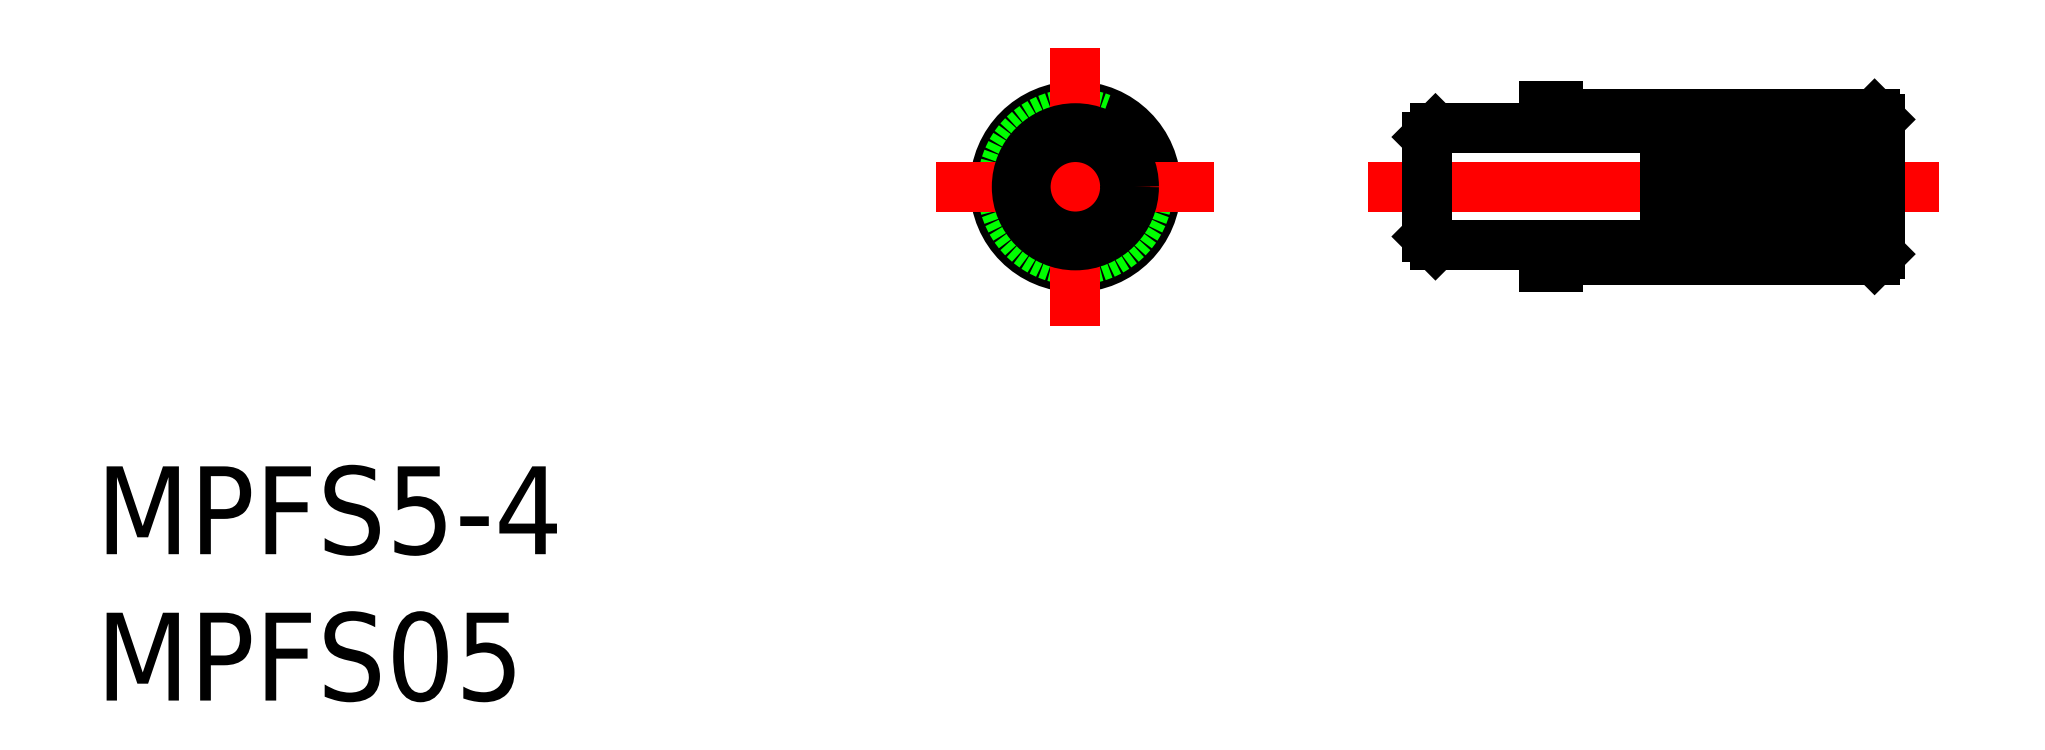
<metadata>
{"format":"dxf","ext":"dxf","renderer":"ezdxf+matplotlib","layout":"modelspace","background":"white","min_lineweight":24,"dpi":150}
</metadata>
<code>
0
SECTION
2
ENTITIES
0
INSERT
8
0
2
*U7
10
0
20
0
30
0
0
INSERT
8
0
2
*U8
10
0
20
0
30
0
0
LINE
8
CENTER
10
29.5
20
0
30
0
11
10
21
0
31
0
0
CIRCLE
8
0
10
0
20
0
30
0
40
2.75
0
CIRCLE
8
0
10
0
20
0
30
0
40
2.5
0
LINE
8
CENTER
10
0
20
4.75
30
0
11
0
21
-4.75
31
0
0
LINE
8
CENTER
10
-4.75
20
0
30
0
11
4.75
21
0
31
0
0
CIRCLE
8
0
10
0
20
0
30
0
40
2
0
LINE
8
0
10
26.64
20
2.201
30
0
11
26.41
21
-2.193
31
0
0
LINE
8
0
10
26.42
20
2.187
30
0
11
26.19
21
-2.207
31
0
0
LINE
8
0
10
26.14
20
2.201
30
0
11
25.91
21
-2.193
31
0
0
LINE
8
0
10
25.92
20
2.187
30
0
11
25.69
21
-2.207
31
0
0
LINE
8
0
10
25.64
20
2.201
30
0
11
25.41
21
-2.193
31
0
0
LINE
8
0
10
25.42
20
2.187
30
0
11
25.19
21
-2.207
31
0
0
LINE
8
0
10
25.14
20
2.201
30
0
11
24.91
21
-2.193
31
0
0
LINE
8
0
10
24.92
20
2.187
30
0
11
24.69
21
-2.207
31
0
0
LINE
8
0
10
24.64
20
2.201
30
0
11
24.41
21
-2.193
31
0
0
LINE
8
0
10
24.42
20
2.187
30
0
11
24.19
21
-2.207
31
0
0
LINE
8
0
10
24.14
20
2.201
30
0
11
23.91
21
-2.193
31
0
0
LINE
8
0
10
23.92
20
2.187
30
0
11
23.69
21
-2.207
31
0
0
LINE
8
0
10
23.64
20
2.201
30
0
11
23.41
21
-2.193
31
0
0
LINE
8
0
10
23.42
20
2.187
30
0
11
23.19
21
-2.207
31
0
0
LINE
8
0
10
23.14
20
2.201
30
0
11
22.91
21
-2.193
31
0
0
LINE
8
0
10
22.92
20
2.187
30
0
11
22.69
21
-2.207
31
0
0
LINE
8
0
10
22.64
20
2.201
30
0
11
22.41
21
-2.193
31
0
0
LINE
8
0
10
22.42
20
2.187
30
0
11
22.19
21
-2.207
31
0
0
LINE
8
0
10
22.14
20
2.201
30
0
11
21.91
21
-2.193
31
0
0
LINE
8
0
10
21.92
20
2.187
30
0
11
21.69
21
-2.207
31
0
0
LINE
8
0
10
21.64
20
2.201
30
0
11
21.41
21
-2.193
31
0
0
LINE
8
0
10
21.42
20
2.187
30
0
11
21.19
21
-2.207
31
0
0
LINE
8
0
10
21.14
20
2.201
30
0
11
20.91
21
-2.193
31
0
0
LINE
8
0
10
20.64
20
2.201
30
0
11
20.41
21
-2.193
31
0
0
LINE
8
0
10
20.92
20
2.187
30
0
11
20.69
21
-2.207
31
0
0
LINE
8
0
10
26.72
20
2.2
30
0
11
26.72
21
-2.2
31
0
0
LINE
8
0
10
20.4
20
2.2
30
0
11
20.4
21
-2.199
31
0
0
LINE
8
0
10
27.5
20
2.3
30
0
11
27.5
21
-2.3
31
0
0
LINE
8
0
10
27
20
2.3
30
0
11
27
21
-2.3
31
0
0
LINE
8
0
10
20.12
20
-2.3
30
0
11
20.12
21
2.3
31
0
0
LINE
8
0
10
19.62
20
-2.3
30
0
11
19.62
21
-2
31
0
0
LINE
8
0
10
16
20
-2.75
30
0
11
16
21
-2
31
0
0
ARC
8
0
10
22.05
20
-2.153
30
0
40
0.1476
50
195.8
51
338.4
0
LINE
8
0
10
27.5
20
-2.3
30
0
11
19.62
21
-2.3
31
0
0
LINE
8
0
10
27.3
20
-2.5
30
0
11
16.5
21
-2.5
31
0
0
LINE
8
0
10
16.5
20
-2.75
30
0
11
16
21
-2.75
31
0
0
LINE
8
0
10
16.5
20
-2.75
30
0
11
16.5
21
-2.5
31
0
0
ARC
8
0
10
21.55
20
-2.153
30
0
40
0.1476
50
195.8
51
338.4
0
ARC
8
0
10
21.05
20
-2.153
30
0
40
0.1476
50
195.8
51
338.4
0
ARC
8
0
10
20.55
20
-2.153
30
0
40
0.1476
50
195.8
51
338.4
0
ARC
8
0
10
20.26
20
-2.152
30
0
40
0.1476
50
198.8
51
341.4
0
ARC
8
0
10
25.05
20
-2.153
30
0
40
0.1476
50
195.8
51
338.4
0
ARC
8
0
10
24.55
20
-2.153
30
0
40
0.1476
50
195.8
51
338.4
0
ARC
8
0
10
24.05
20
-2.153
30
0
40
0.1476
50
195.8
51
338.4
0
ARC
8
0
10
23.55
20
-2.153
30
0
40
0.1476
50
195.8
51
338.4
0
ARC
8
0
10
23.05
20
-2.153
30
0
40
0.1476
50
195.8
51
338.4
0
ARC
8
0
10
22.55
20
-2.153
30
0
40
0.1476
50
195.8
51
338.4
0
ARC
8
0
10
26.55
20
-2.153
30
0
40
0.1476
50
195.8
51
338.4
0
ARC
8
0
10
26.05
20
-2.153
30
0
40
0.1476
50
195.8
51
338.4
0
ARC
8
0
10
25.55
20
-2.153
30
0
40
0.1476
50
195.8
51
338.4
0
ARC
8
0
10
26.86
20
-2.153
30
0
40
0.1476
50
198.8
51
341.4
0
LINE
8
0
10
27.5
20
-2.3
30
0
11
27.3
21
-2.5
31
0
0
LINE
8
0
10
27.5
20
2.3
30
0
11
19.62
21
2.3
31
0
0
LINE
8
0
10
16.5
20
2.5
30
0
11
27.3
21
2.5
31
0
0
LINE
8
0
10
16
20
2.75
30
0
11
16.5
21
2.75
31
0
0
LINE
8
0
10
16
20
2
30
0
11
16
21
2.75
31
0
0
LINE
8
0
10
19.62
20
2
30
0
11
12.3
21
2
31
0
0
LINE
8
0
10
19.62
20
-2
30
0
11
12.3
21
-2
31
0
0
LINE
8
0
10
12
20
-1.7
30
0
11
12
21
1.7
31
0
0
LINE
8
0
10
19.62
20
2
30
0
11
19.62
21
2.3
31
0
0
LINE
8
0
10
16.5
20
2.5
30
0
11
16.5
21
2.75
31
0
0
ARC
8
0
10
21.78
20
2.146
30
0
40
0.1476
50
15.8
51
158.2
0
ARC
8
0
10
21.28
20
2.146
30
0
40
0.1476
50
15.8
51
158.2
0
ARC
8
0
10
20.78
20
2.146
30
0
40
0.1476
50
15.8
51
158.2
0
ARC
8
0
10
20.26
20
2.152
30
0
40
0.1476
50
18.8
51
161.2
0
ARC
8
0
10
24.78
20
2.146
30
0
40
0.1476
50
15.8
51
158.2
0
ARC
8
0
10
24.28
20
2.146
30
0
40
0.1476
50
15.8
51
158.2
0
ARC
8
0
10
23.78
20
2.146
30
0
40
0.1476
50
15.8
51
158.2
0
ARC
8
0
10
23.28
20
2.146
30
0
40
0.1476
50
15.8
51
158.2
0
ARC
8
0
10
22.78
20
2.146
30
0
40
0.1476
50
15.8
51
158.2
0
ARC
8
0
10
22.28
20
2.146
30
0
40
0.1476
50
15.8
51
158.2
0
ARC
8
0
10
26.78
20
2.146
30
0
40
0.1476
50
77.56
51
158.2
0
ARC
8
0
10
26.28
20
2.146
30
0
40
0.1476
50
15.8
51
158.2
0
ARC
8
0
10
25.78
20
2.146
30
0
40
0.1476
50
15.8
51
158.2
0
ARC
8
0
10
25.28
20
2.146
30
0
40
0.1476
50
15.8
51
158.2
0
ARC
8
0
10
26.86
20
2.152
30
0
40
0.1476
50
18.8
51
161.2
0
LINE
8
0
10
27.3
20
2.5
30
0
11
27.5
21
2.3
31
0
0
LINE
8
0
10
12.3
20
-2
30
0
11
12
21
-1.7
31
0
0
LINE
8
0
10
12
20
1.7
30
0
11
12.3
21
2
31
0
0
CIRCLE
8
0
10
0
20
0
30
0
40
1.7
0
LINE
8
0
10
26.72
20
-1.605
30
0
11
26.69
21
-2.207
31
0
0
ENDSEC
0
EOF

</code>
